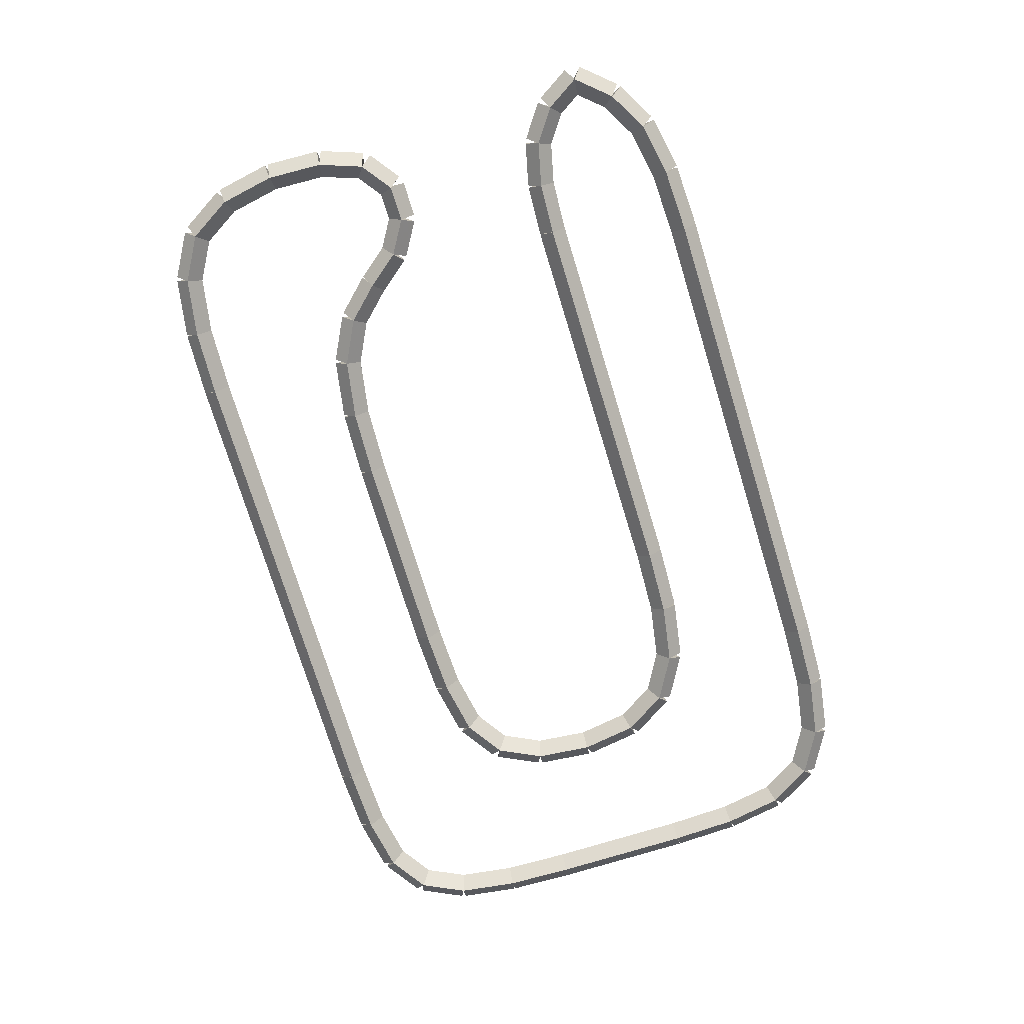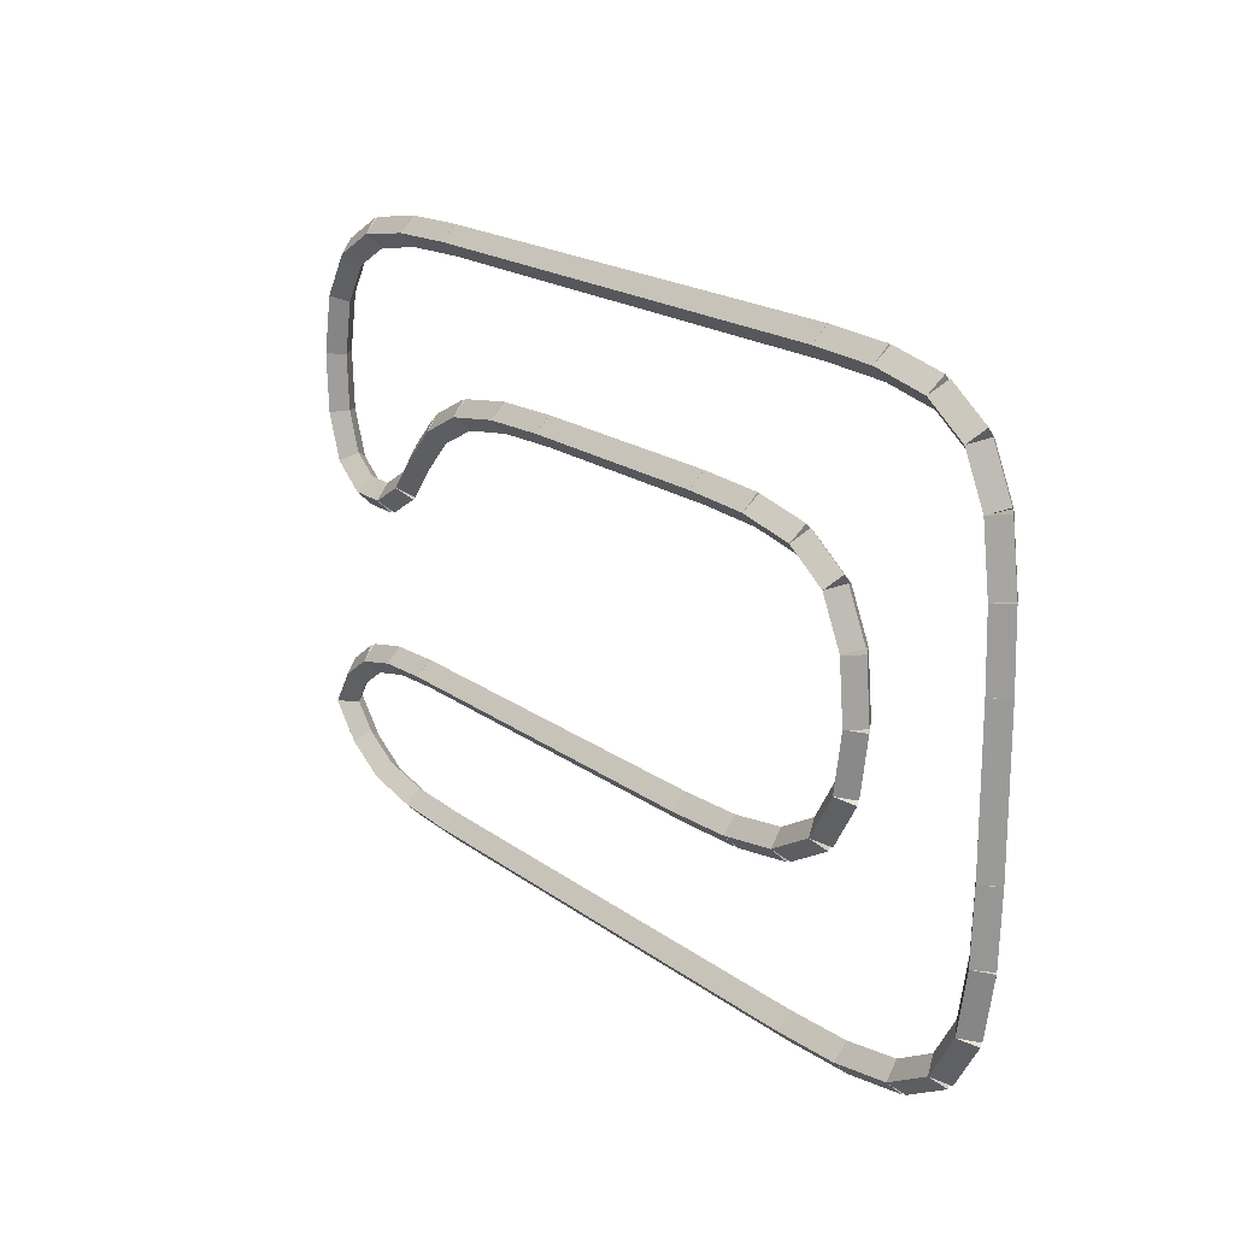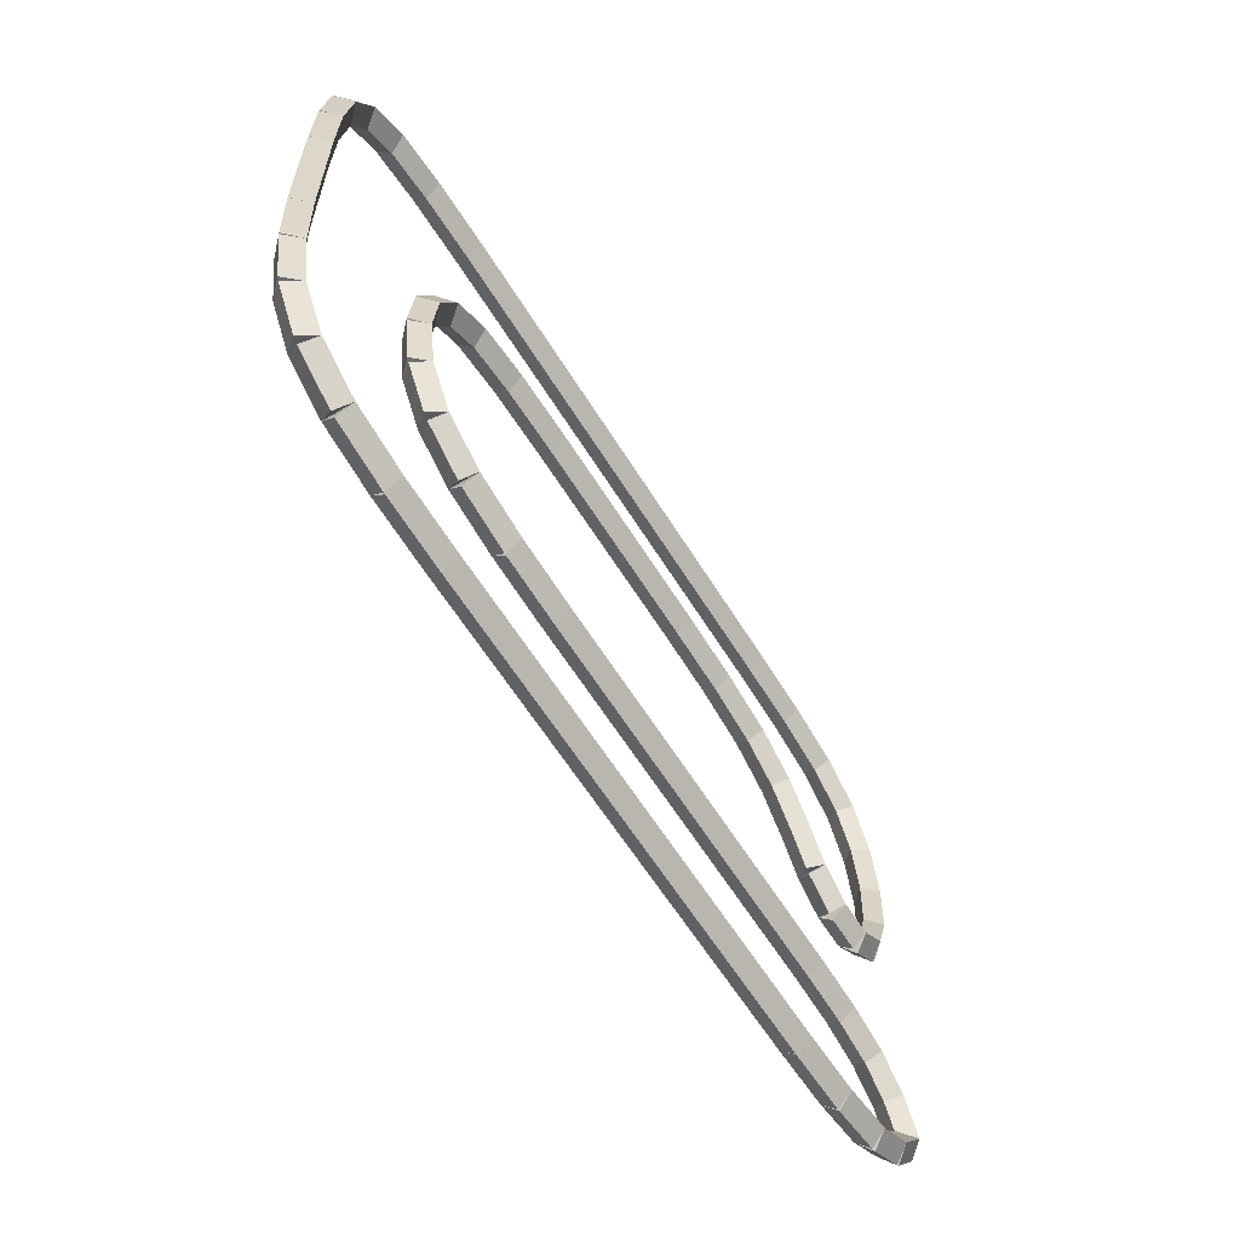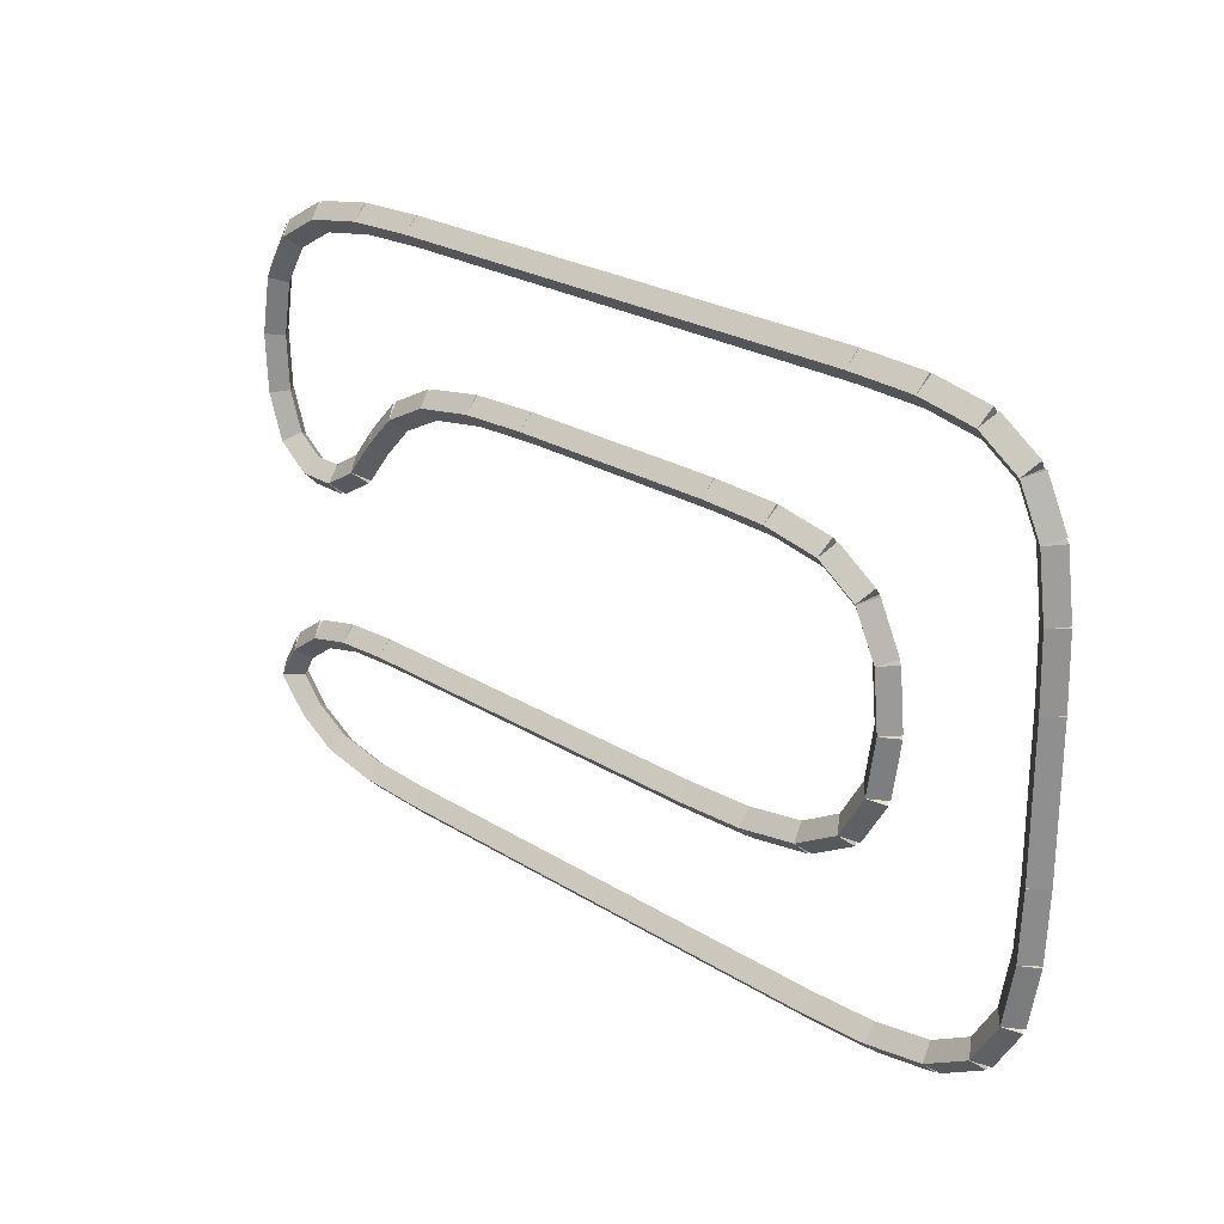
<metadata>
{"format":"obj","ext":"obj","renderer":"f3d","projection":"perspective","resolution":1024,"background":"white","views":[{"elev":-75.3,"azim":107.1,"up":"+Y"},{"elev":19.0,"azim":-126.2,"up":"+Z"},{"elev":-61.1,"azim":-58.3,"up":"+Z"},{"elev":24.5,"azim":-134.4,"up":"+Z"}]}
</metadata>
<code>
g name
v 12.4 46.2 1.481
v 12.23 46 1.377
v 12.4 45.8 1.481
v 12.57 46 1.586
v 12.7 46.2 1
v 12.53 46 0.8952
v 12.7 45.8 1
v 12.87 46 1.105
f 1 2 3 4
f 6 2 1 5
f 5 1 4 8
f 6 5 8 7
f 8 4 3 7
f 7 3 2 6
g name
v 11.93 46.2 1.815
v 11.82 46 1.652
v 11.93 45.8 1.815
v 12.05 46 1.978
v 12.4 46.2 1.481
v 12.29 46 1.318
v 12.4 45.8 1.481
v 12.52 46 1.645
f 9 10 11 12
f 14 10 9 13
f 13 9 12 16
f 14 13 16 15
f 16 12 11 15
f 15 11 10 14
g name
v 11.3 46.2 1.963
v 11.25 46 1.768
v 11.3 45.8 1.963
v 11.35 46 2.158
v 11.93 46.2 1.815
v 11.89 46 1.62
v 11.93 45.8 1.815
v 11.98 46 2.01
f 17 18 19 20
f 22 18 17 21
f 21 17 20 24
f 22 21 24 23
f 24 20 19 23
f 23 19 18 22
g name
v 10.55 46.2 2
v 10.54 46 1.8
v 10.55 45.8 2
v 10.56 46 2.2
v 11.3 46.2 1.963
v 11.29 46 1.763
v 11.3 45.8 1.963
v 11.31 46 2.163
f 25 26 27 28
f 30 26 25 29
f 29 25 28 32
f 30 29 32 31
f 32 28 27 31
f 31 27 26 30
g name
v 5 46.2 2
v 5 46 1.8
v 5 45.8 2
v 5 46 2.2
v 10.55 46.2 2
v 10.55 46 1.8
v 10.55 45.8 2
v 10.55 46 2.2
f 33 34 35 36
f 38 34 33 37
f 37 33 36 40
f 38 37 40 39
f 40 36 35 39
f 39 35 34 38
g name
v 4.037 46.2 2.035
v 4.03 46 1.835
v 4.037 45.8 2.035
v 4.044 46 2.235
v 5 46.2 2
v 4.993 46 1.8
v 5 45.8 2
v 5.007 46 2.2
f 41 42 43 44
f 46 42 41 45
f 45 41 44 48
f 46 45 48 47
f 48 44 43 47
f 47 43 42 46
g name
v 3.185 46.2 2.176
v 3.152 46 1.979
v 3.185 45.8 2.176
v 3.218 46 2.373
v 4.037 46.2 2.035
v 4.004 46 1.837
v 4.037 45.8 2.035
v 4.07 46 2.232
f 49 50 51 52
f 54 50 49 53
f 53 49 52 56
f 54 53 56 55
f 56 52 51 55
f 55 51 50 54
g name
v 2.556 46.2 2.532
v 2.457 46 2.358
v 2.556 45.8 2.532
v 2.654 46 2.706
v 3.185 46.2 2.176
v 3.087 46 2.002
v 3.185 45.8 2.176
v 3.284 46 2.35
f 57 58 59 60
f 62 58 57 61
f 61 57 60 64
f 62 61 64 63
f 64 60 59 63
f 63 59 58 62
g name
v 2.185 46.2 3.146
v 2.014 46 3.042
v 2.185 45.8 3.146
v 2.356 46 3.249
v 2.556 46.2 2.532
v 2.384 46 2.429
v 2.556 45.8 2.532
v 2.727 46 2.636
f 65 66 67 68
f 70 66 65 69
f 69 65 68 72
f 70 69 72 71
f 72 68 67 71
f 71 67 66 70
g name
v 2.063 46.2 3.947
v 1.865 46 3.917
v 2.063 45.8 3.947
v 2.261 46 3.977
v 2.185 46.2 3.146
v 1.987 46 3.116
v 2.185 45.8 3.146
v 2.383 46 3.176
f 73 74 75 76
f 78 74 73 77
f 77 73 76 80
f 78 77 80 79
f 80 76 75 79
f 79 75 74 78
g name
v 2.141 46.2 4.755
v 1.942 46 4.774
v 2.141 45.8 4.755
v 2.34 46 4.735
v 2.063 46.2 3.947
v 1.864 46 3.966
v 2.063 45.8 3.947
v 2.262 46 3.928
f 81 82 83 84
f 86 82 81 85
f 85 81 84 88
f 86 85 88 87
f 88 84 83 87
f 87 83 82 86
g name
v 2.444 46.2 5.382
v 2.264 46 5.469
v 2.444 45.8 5.382
v 2.624 46 5.295
v 2.141 46.2 4.755
v 1.961 46 4.842
v 2.141 45.8 4.755
v 2.321 46 4.667
f 89 90 91 92
f 94 90 89 93
f 93 89 92 96
f 94 93 96 95
f 96 92 91 95
f 95 91 90 94
g name
v 2.996 46.2 5.752
v 2.885 46 5.918
v 2.996 45.8 5.752
v 3.108 46 5.586
v 2.444 46.2 5.382
v 2.333 46 5.548
v 2.444 45.8 5.382
v 2.556 46 5.216
f 97 98 99 100
f 102 98 97 101
f 101 97 100 104
f 102 101 104 103
f 104 100 99 103
f 103 99 98 102
g name
v 3.781 46.2 5.9
v 3.744 46 6.097
v 3.781 45.8 5.9
v 3.819 46 5.704
v 2.996 46.2 5.752
v 2.959 46 5.949
v 2.996 45.8 5.752
v 3.033 46 5.556
f 105 106 107 108
f 110 106 105 109
f 109 105 108 112
f 110 109 112 111
f 112 108 107 111
f 111 107 106 110
g name
v 4.711 46.2 5.938
v 4.703 46 6.137
v 4.711 45.8 5.938
v 4.719 46 5.738
v 3.781 46.2 5.9
v 3.774 46 6.1
v 3.781 45.8 5.9
v 3.789 46 5.701
f 113 114 115 116
f 118 114 113 117
f 117 113 116 120
f 118 117 120 119
f 120 116 115 119
f 119 115 114 118
g name
v 7.7 46.2 5.938
v 7.7 46 6.138
v 7.7 45.8 5.938
v 7.7 46 5.737
v 4.711 46.2 5.938
v 4.711 46 6.138
v 4.711 45.8 5.938
v 4.711 46 5.737
f 121 122 123 124
f 126 122 121 125
f 125 121 124 128
f 126 125 128 127
f 128 124 123 127
f 127 123 122 126
g name
v 8.663 46.2 5.903
v 8.67 46 6.103
v 8.663 45.8 5.903
v 8.656 46 5.703
v 7.7 46.2 5.938
v 7.707 46 6.137
v 7.7 45.8 5.938
v 7.693 46 5.738
f 129 130 131 132
f 134 130 129 133
f 133 129 132 136
f 134 133 136 135
f 136 132 131 135
f 135 131 130 134
g name
v 9.515 46.2 5.762
v 9.548 46 5.959
v 9.515 45.8 5.762
v 9.482 46 5.564
v 8.663 46.2 5.903
v 8.696 46 6.1
v 8.663 45.8 5.903
v 8.63 46 5.705
f 137 138 139 140
f 142 138 137 141
f 141 137 140 144
f 142 141 144 143
f 144 140 139 143
f 143 139 138 142
g name
v 10.14 46.2 5.442
v 10.23 46 5.62
v 10.14 45.8 5.442
v 10.05 46 5.264
v 9.515 46.2 5.762
v 9.605 46 5.94
v 9.515 45.8 5.762
v 9.424 46 5.583
f 145 146 147 148
f 150 146 145 149
f 149 145 148 152
f 150 149 152 151
f 152 148 147 151
f 151 147 146 150
g name
v 10.59 46.2 4.977
v 10.73 46 5.115
v 10.59 45.8 4.977
v 10.44 46 4.839
v 10.14 46.2 5.442
v 10.29 46 5.58
v 10.14 45.8 5.442
v 10 46 5.304
f 153 154 155 156
f 158 154 153 157
f 157 153 156 160
f 158 157 160 159
f 160 156 155 159
f 159 155 154 158
g name
v 10.96 46.2 4.509
v 11.12 46 4.633
v 10.96 45.8 4.509
v 10.8 46 4.385
v 10.59 46.2 4.977
v 10.75 46 5.101
v 10.59 45.8 4.977
v 10.43 46 4.853
f 161 162 163 164
f 166 162 161 165
f 165 161 164 168
f 166 165 168 167
f 168 164 163 167
f 167 163 162 166
g name
v 11.44 46.2 4.22
v 11.54 46 4.391
v 11.44 45.8 4.22
v 11.34 46 4.048
v 10.96 46.2 4.509
v 11.06 46 4.681
v 10.96 45.8 4.509
v 10.86 46 4.338
f 169 170 171 172
f 174 170 169 173
f 173 169 172 176
f 174 173 176 175
f 176 172 171 175
f 175 171 170 174
g name
v 11.96 46.2 4.222
v 11.96 46 4.422
v 11.96 45.8 4.222
v 11.96 46 4.022
v 11.44 46.2 4.22
v 11.44 46 4.42
v 11.44 45.8 4.22
v 11.44 46 4.02
f 177 178 179 180
f 182 178 177 181
f 181 177 180 184
f 182 181 184 183
f 184 180 179 183
f 183 179 178 182
g name
v 12.4 46.2 4.556
v 12.28 46 4.716
v 12.4 45.8 4.556
v 12.52 46 4.396
v 11.96 46.2 4.222
v 11.84 46 4.382
v 11.96 45.8 4.222
v 12.08 46 4.062
f 185 186 187 188
f 190 186 185 189
f 189 185 188 192
f 190 189 192 191
f 192 188 187 191
f 191 187 186 190
g name
v 12.63 46.2 5.183
v 12.44 46 5.25
v 12.63 45.8 5.183
v 12.81 46 5.116
v 12.4 46.2 4.556
v 12.22 46 4.622
v 12.4 45.8 4.556
v 12.59 46 4.489
f 193 194 195 196
f 198 194 193 197
f 197 193 196 200
f 198 197 200 199
f 200 196 195 199
f 199 195 194 198
g name
v 12.66 46.2 5.991
v 12.46 46 6
v 12.66 45.8 5.991
v 12.86 46 5.982
v 12.63 46.2 5.183
v 12.43 46 5.192
v 12.63 45.8 5.183
v 12.83 46 5.174
f 201 202 203 204
f 206 202 201 205
f 205 201 204 208
f 206 205 208 207
f 208 204 203 207
f 207 203 202 206
g name
v 12.51 46.2 6.792
v 12.32 46 6.755
v 12.51 45.8 6.792
v 12.71 46 6.828
v 12.66 46.2 5.991
v 12.47 46 5.954
v 12.66 45.8 5.991
v 12.86 46 6.027
f 209 210 211 212
f 214 210 209 213
f 213 209 212 216
f 214 213 216 215
f 216 212 211 215
f 215 211 210 214
g name
v 12.14 46.2 7.405
v 11.97 46 7.302
v 12.14 45.8 7.405
v 12.32 46 7.508
v 12.51 46.2 6.792
v 12.34 46 6.688
v 12.51 45.8 6.792
v 12.69 46 6.895
f 217 218 219 220
f 222 218 217 221
f 221 217 220 224
f 222 221 224 223
f 224 220 219 223
f 223 219 218 222
g name
v 11.51 46.2 7.762
v 11.42 46 7.588
v 11.51 45.8 7.762
v 11.61 46 7.936
v 12.14 46.2 7.405
v 12.05 46 7.231
v 12.14 45.8 7.405
v 12.24 46 7.579
f 225 226 227 228
f 230 226 225 229
f 229 225 228 232
f 230 229 232 231
f 232 228 227 231
f 231 227 226 230
g name
v 10.66 46.2 7.903
v 10.63 46 7.705
v 10.66 45.8 7.903
v 10.7 46 8.1
v 11.51 46.2 7.762
v 11.48 46 7.564
v 11.51 45.8 7.762
v 11.55 46 7.959
f 233 234 235 236
f 238 234 233 237
f 237 233 236 240
f 238 237 240 239
f 240 236 235 239
f 239 235 234 238
g name
v 9.7 46.2 7.938
v 9.693 46 7.738
v 9.7 45.8 7.938
v 9.707 46 8.137
v 10.66 46.2 7.903
v 10.66 46 7.703
v 10.66 45.8 7.903
v 10.67 46 8.103
f 241 242 243 244
f 246 242 241 245
f 245 241 244 248
f 246 245 248 247
f 248 244 243 247
f 247 243 242 246
g name
v 2.711 46.2 7.938
v 2.711 46 7.737
v 2.711 45.8 7.938
v 2.711 46 8.137
v 9.7 46.2 7.938
v 9.7 46 7.737
v 9.7 45.8 7.938
v 9.7 46 8.137
f 249 250 251 252
f 254 250 249 253
f 253 249 252 256
f 254 253 256 255
f 256 252 251 255
f 255 251 250 254
g name
v 1.781 46.2 7.9
v 1.789 46 7.701
v 1.781 45.8 7.9
v 1.774 46 8.1
v 2.711 46.2 7.938
v 2.719 46 7.738
v 2.711 45.8 7.938
v 2.703 46 8.137
f 257 258 259 260
f 262 258 257 261
f 261 257 260 264
f 262 261 264 263
f 264 260 259 263
f 263 259 258 262
g name
v 0.9963 46.2 7.752
v 1.033 46 7.556
v 0.9963 45.8 7.752
v 0.9592 46 7.949
v 1.781 46.2 7.9
v 1.819 46 7.704
v 1.781 45.8 7.9
v 1.744 46 8.097
f 265 266 267 268
f 270 266 265 269
f 269 265 268 272
f 270 269 272 271
f 272 268 267 271
f 271 267 266 270
g name
v 0.4444 46.2 7.382
v 0.5559 46 7.216
v 0.4444 45.8 7.382
v 0.333 46 7.548
v 0.9963 46.2 7.752
v 1.108 46 7.586
v 0.9963 45.8 7.752
v 0.8848 46 7.918
f 273 274 275 276
f 278 274 273 277
f 277 273 276 280
f 278 277 280 279
f 280 276 275 279
f 279 275 274 278
g name
v 0.1407 46.2 6.752
v 0.3209 46 6.665
v 0.1407 45.8 6.752
v -0.0394 46 6.839
v 0.4444 46.2 7.382
v 0.6246 46 7.295
v 0.4444 45.8 7.382
v 0.2643 46 7.469
f 281 282 283 284
f 286 282 281 285
f 285 281 284 288
f 286 285 288 287
f 288 284 283 287
f 287 283 282 286
g name
v 0.02593 46.2 5.9
v 0.2241 46 5.874
v 0.02593 45.8 5.9
v -0.1723 46 5.927
v 0.1407 46.2 6.752
v 0.3389 46 6.726
v 0.1407 45.8 6.752
v -0.05747 46 6.779
f 289 290 291 292
f 294 290 289 293
f 293 289 292 296
f 294 293 296 295
f 296 292 291 295
f 295 291 290 294
g name
v 0 46.2 4.938
v 0.1999 46 4.932
v -1.863e-09 45.8 4.938
v -0.1999 46 4.943
v 0.02593 46.2 5.9
v 0.2259 46 5.895
v 0.02593 45.8 5.9
v -0.174 46 5.906
f 297 298 299 300
f 302 298 297 301
f 301 297 300 304
f 302 301 304 303
f 304 300 299 303
f 303 299 298 302
g name
v 0 46.2 2.94
v 0.2 46 2.94
v -4.136e-14 45.8 2.94
v -0.2 46 2.94
v 2.467e-17 46.2 4.938
v 0.2 46 4.938
v -4.134e-14 45.8 4.938
v -0.2 46 4.938
f 305 306 307 308
f 310 306 305 309
f 309 305 308 312
f 310 309 312 311
f 312 308 307 311
f 311 307 306 310
g name
v 0.03704 46.2 1.984
v 0.2369 46 1.992
v 0.03704 45.8 1.984
v -0.1628 46 1.976
v 0 46.2 2.94
v 0.1998 46 2.948
v 3.725e-09 45.8 2.94
v -0.1998 46 2.932
f 313 314 315 316
f 318 314 313 317
f 317 313 316 320
f 318 317 320 319
f 320 316 315 319
f 319 315 314 318
g name
v 0.1852 46.2 1.146
v 0.3821 46 1.181
v 0.1852 45.8 1.146
v -0.01176 46 1.111
v 0.03704 46.2 1.984
v 0.234 46 2.019
v 0.03704 45.8 1.984
v -0.1599 46 1.949
f 321 322 323 324
f 326 322 321 325
f 325 321 324 328
f 326 325 328 327
f 328 324 323 327
f 327 323 322 326
g name
v 0.5556 46.2 0.5324
v 0.7268 46 0.6358
v 0.5556 45.8 0.5324
v 0.3843 46 0.429
v 0.1852 46.2 1.146
v 0.3564 46 1.249
v 0.1852 45.8 1.146
v 0.01397 46 1.042
f 329 330 331 332
f 334 330 329 333
f 333 329 332 336
f 334 333 336 335
f 336 332 331 335
f 335 331 330 334
g name
v 1.185 46.2 0.1759
v 1.284 46 0.35
v 1.185 45.8 0.1759
v 1.087 46 0.001885
v 0.5556 46.2 0.5324
v 0.6541 46 0.7064
v 0.5556 45.8 0.5324
v 0.457 46 0.3584
f 337 338 339 340
f 342 338 337 341
f 341 337 340 344
f 342 341 344 343
f 344 340 339 343
f 343 339 338 342
g name
v 2.037 46.2 0.03472
v 2.07 46 0.232
v 2.037 45.8 0.03472
v 2.004 46 -0.1626
v 1.185 46.2 0.1759
v 1.218 46 0.3732
v 1.185 45.8 0.1759
v 1.152 46 -0.02138
f 345 346 347 348
f 350 346 345 349
f 349 345 348 352
f 350 349 352 351
f 352 348 347 351
f 351 347 346 350
g name
v 3 46.2 0
v 3.007 46 0.1999
v 3 45.8 3.725e-09
v 2.993 46 -0.1999
v 2.037 46.2 0.03472
v 2.044 46 0.2346
v 2.037 45.8 0.03472
v 2.03 46 -0.1651
f 353 354 355 356
f 358 354 353 357
f 357 353 356 360
f 358 357 360 359
f 360 356 355 359
f 359 355 354 358
g name
v 9.989 46.2 -2.396e-21
v 9.989 46 0.2
v 9.989 45.8 -4.136e-14
v 9.989 46 -0.2
v 3 46.2 -1.496e-16
v 3 46 0.2
v 3 45.8 -4.151e-14
v 3 46 -0.2
f 361 362 363 364
f 366 362 361 365
f 365 361 364 368
f 366 365 368 367
f 368 364 363 367
f 367 363 362 366
g name
v 10.92 46.2 0.03704
v 10.91 46 0.2369
v 10.92 45.8 0.03704
v 10.93 46 -0.1628
v 9.989 46.2 0
v 9.981 46 0.1998
v 9.989 45.8 0
v 9.997 46 -0.1998
f 369 370 371 372
f 374 370 369 373
f 373 369 372 376
f 374 373 376 375
f 376 372 371 375
f 375 371 370 374
g name
v 11.7 46.2 0.1852
v 11.67 46 0.3817
v 11.7 45.8 0.1852
v 11.74 46 -0.01135
v 10.92 46.2 0.03704
v 10.88 46 0.2336
v 10.92 45.8 0.03704
v 10.96 46 -0.1595
f 377 378 379 380
f 382 378 377 381
f 381 377 380 384
f 382 381 384 383
f 384 380 379 383
f 383 379 378 382
g name
v 12.28 46.2 0.5185
v 12.18 46 0.6918
v 12.28 45.8 0.5185
v 12.38 46 0.3453
v 11.7 46.2 0.1852
v 11.6 46 0.3584
v 11.7 45.8 0.1852
v 11.8 46 0.01195
f 385 386 387 388
f 390 386 385 389
f 389 385 388 392
f 390 389 392 391
f 392 388 387 391
f 391 387 386 390
g name
v 12.7 46.2 1
v 12.55 46 1.131
v 12.7 45.8 1
v 12.85 46 0.8688
v 12.28 46.2 0.5185
v 12.13 46 0.6497
v 12.28 45.8 0.5185
v 12.43 46 0.3873
f 393 394 395 396
f 398 394 393 397
f 397 393 396 400
f 398 397 400 399
f 400 396 395 399
f 399 395 394 398

</code>
